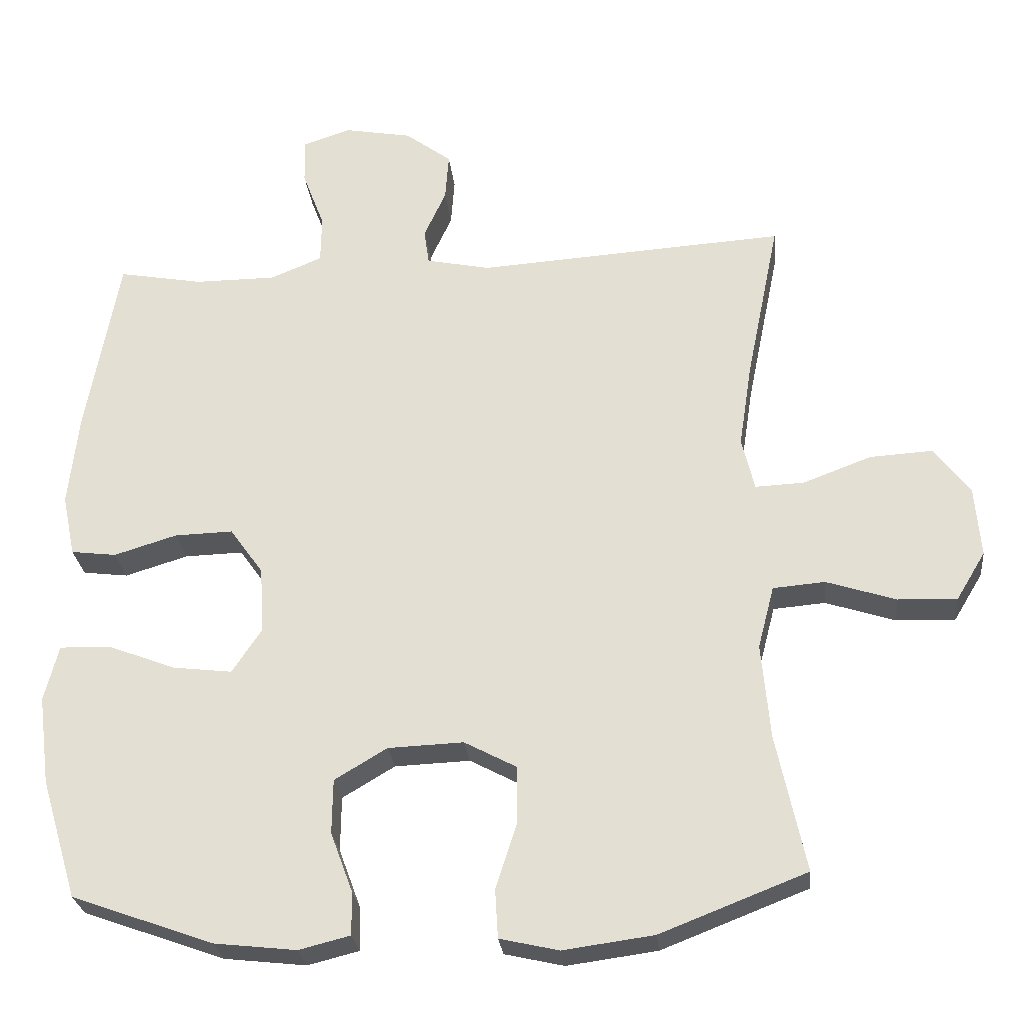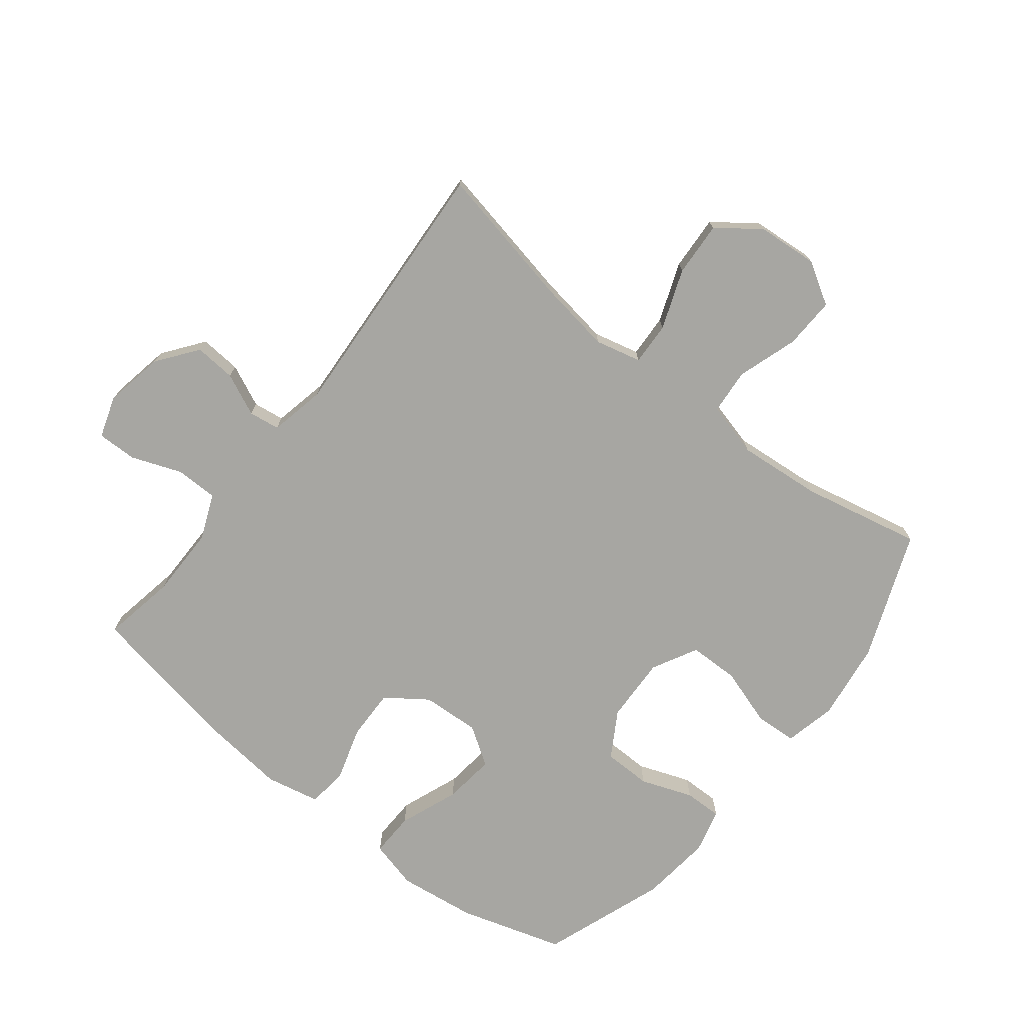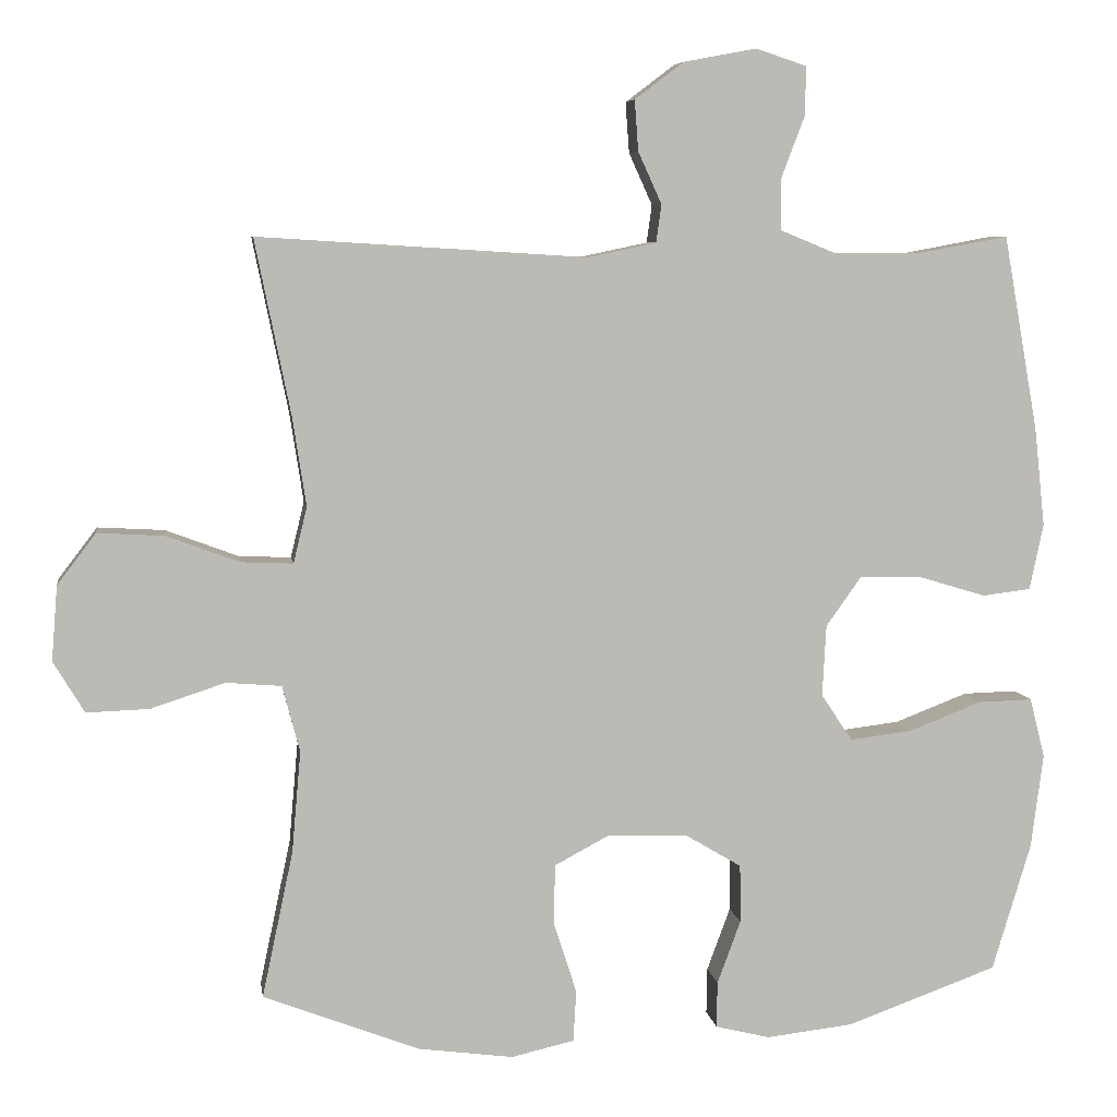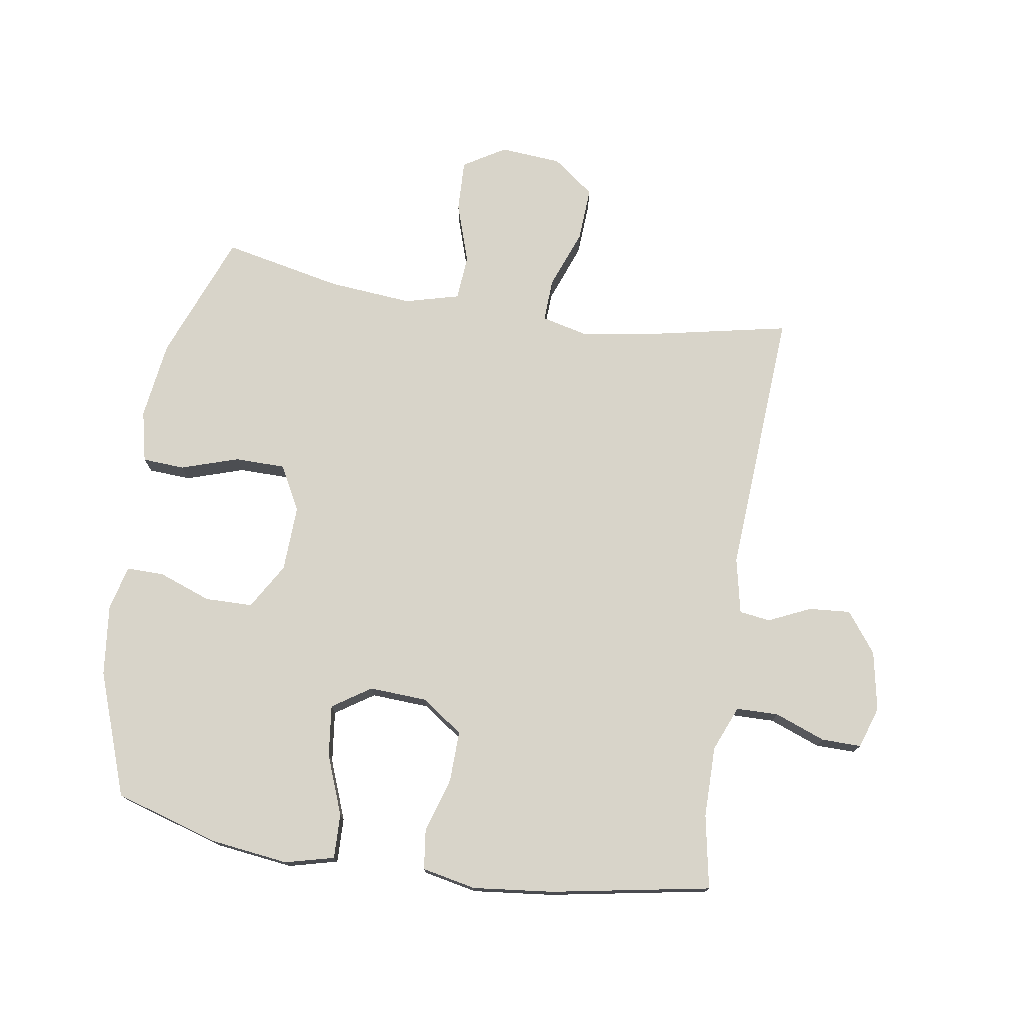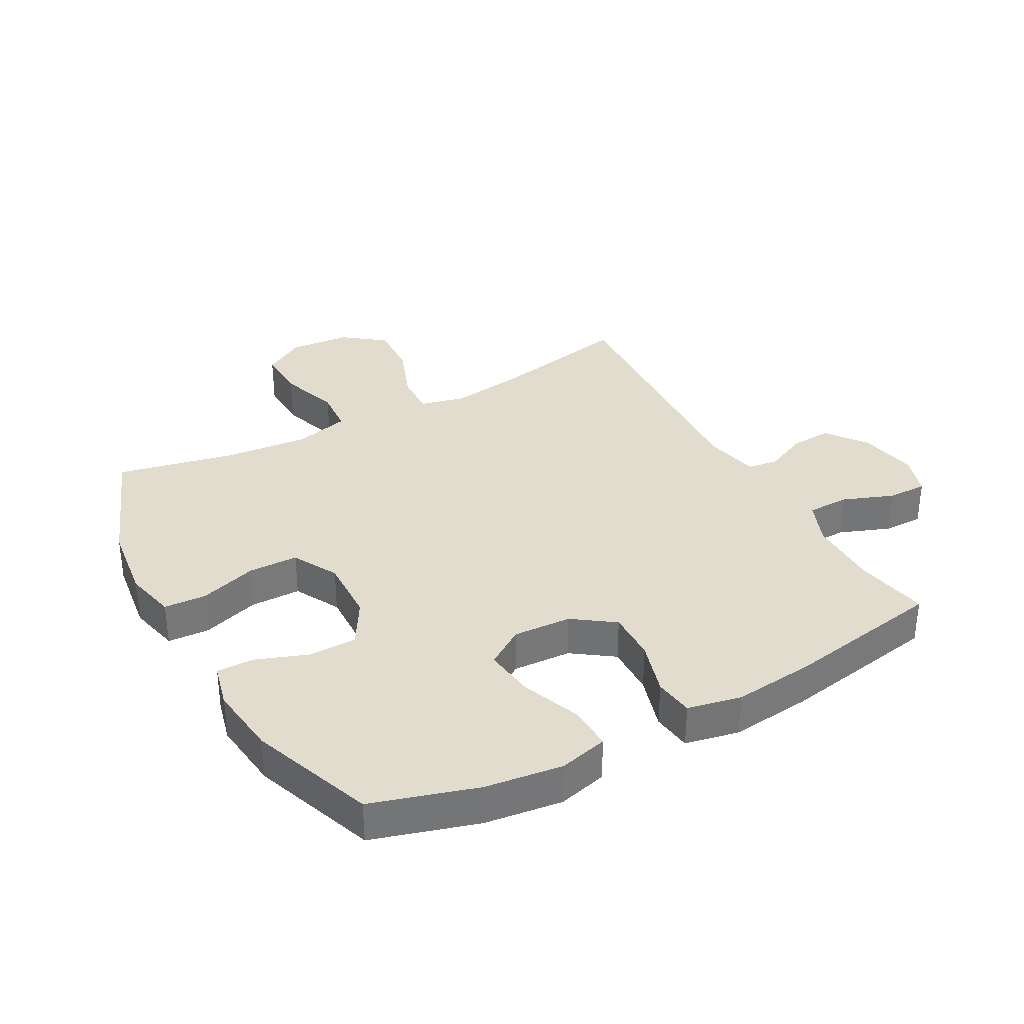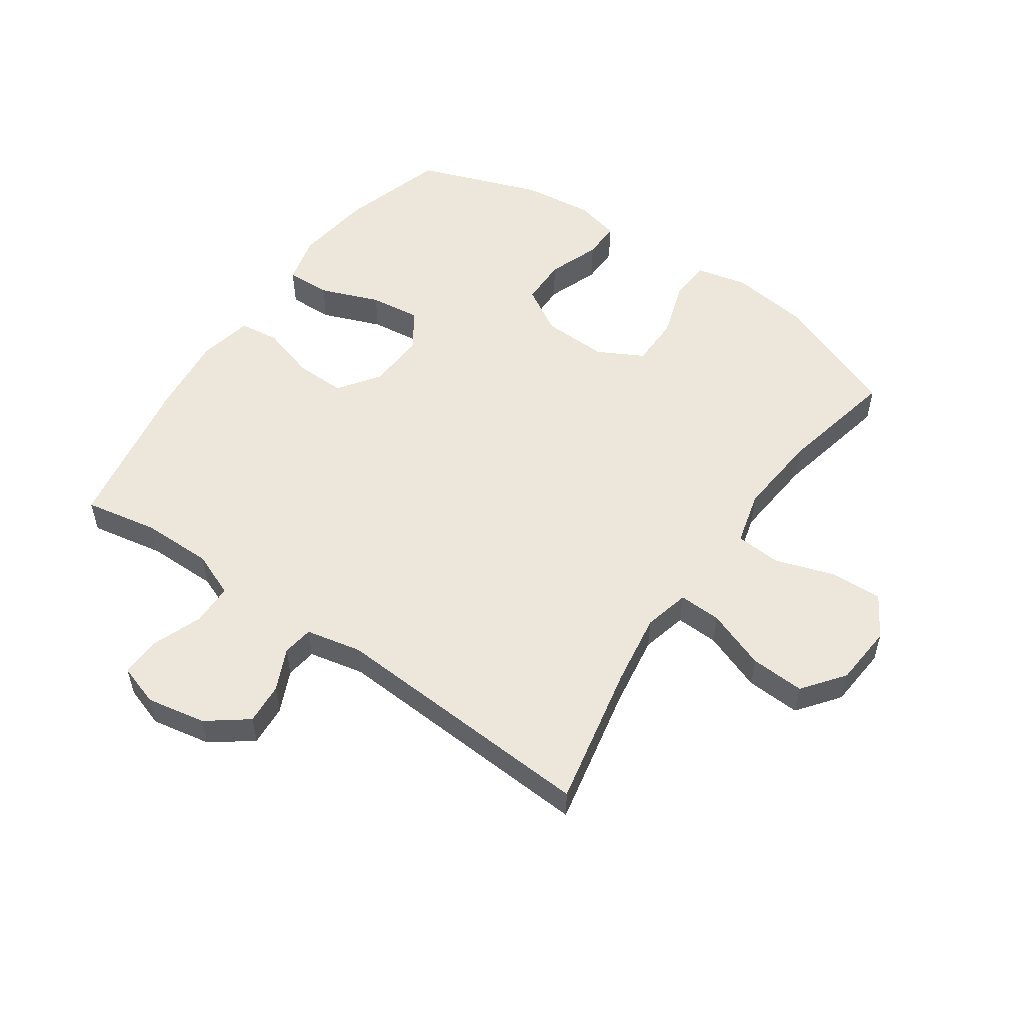
<metadata>
{"format":"obj","ext":"obj","renderer":"f3d","projection":"perspective","resolution":1024,"background":"white","views":[{"elev":-27.0,"azim":6.1,"up":"+Z"},{"elev":-74.0,"azim":51.8,"up":"+Y"},{"elev":6.7,"azim":171.6,"up":"+Z"},{"elev":75.4,"azim":-81.1,"up":"+Y"},{"elev":34.0,"azim":-118.8,"up":"+Y"},{"elev":53.9,"azim":34.7,"up":"+Y"}]}
</metadata>
<code>
v 0.5 0.07 -0.5
v 0.294 0.07 -0.58
v 0.167 0.07 -0.597
v 0.084 0.07 -0.578
v 0.08 0.07 -0.51
v 0.11 0.07 -0.417
v 0.109 0.07 -0.336
v 0.036 0.07 -0.297
v -0.07 0.07 -0.301
v -0.144 0.07 -0.345
v -0.145 0.07 -0.422
v -0.114 0.07 -0.506
v -0.113 0.07 -0.567
v -0.185 0.07 -0.585
v -0.3 0.07 -0.572
v -0.5 0.07 -0.5
v -0.551 0.07 -0.331
v -0.567 0.07 -0.206
v -0.547 0.07 -0.127
v -0.475 0.07 -0.129
v -0.379 0.07 -0.166
v -0.296 0.07 -0.176
v -0.255 0.07 -0.114
v -0.26 0.07 -0.02
v -0.307 0.07 0.046
v -0.389 0.07 0.044
v -0.478 0.07 0.017
v -0.542 0.07 0.025
v -0.56 0.07 0.112
v -0.546 0.07 0.242
v -0.5 0.07 0.5
v -0.381 0.07 0.478
v -0.266 0.07 0.478
v -0.193 0.07 0.508
v -0.192 0.07 0.576
v -0.223 0.07 0.658
v -0.224 0.07 0.722
v -0.157 0.07 0.744
v -0.061 0.07 0.726
v 0.004 0.07 0.677
v -0.001 0.07 0.61
v -0.032 0.07 0.542
v -0.025 0.07 0.492
v 0.065 0.07 0.473
v 0.5 0.07 0.5
v 0.453 0.07 0.269
v 0.435 0.07 0.151
v 0.453 0.07 0.077
v 0.522 0.07 0.08
v 0.618 0.07 0.116
v 0.706 0.07 0.121
v 0.757 0.07 0.054
v 0.765 0.07 -0.045
v 0.724 0.07 -0.113
v 0.641 0.07 -0.11
v 0.543 0.07 -0.078
v 0.47 0.07 -0.084
v 0.447 0.07 -0.172
v 0.459 0.07 -0.307
v 0.5 0 -0.5
v 0.294 0 -0.58
v 0.167 0 -0.597
v 0.084 0 -0.578
v 0.08 0 -0.51
v 0.11 0 -0.417
v 0.109 0 -0.336
v 0.036 0 -0.297
v -0.07 0 -0.301
v -0.144 0 -0.345
v -0.145 0 -0.422
v -0.114 0 -0.506
v -0.113 0 -0.567
v -0.185 0 -0.585
v -0.3 0 -0.572
v -0.5 0 -0.5
v -0.551 0 -0.331
v -0.567 0 -0.206
v -0.547 0 -0.127
v -0.475 0 -0.129
v -0.379 0 -0.166
v -0.296 0 -0.176
v -0.255 0 -0.114
v -0.26 0 -0.02
v -0.307 0 0.046
v -0.389 0 0.044
v -0.478 0 0.017
v -0.542 0 0.025
v -0.56 0 0.112
v -0.546 0 0.242
v -0.5 0 0.5
v -0.381 0 0.478
v -0.266 0 0.478
v -0.193 0 0.508
v -0.192 0 0.576
v -0.223 0 0.658
v -0.224 0 0.722
v -0.157 0 0.744
v -0.061 0 0.726
v 0.004 0 0.677
v -0.001 0 0.61
v -0.032 0 0.542
v -0.025 0 0.492
v 0.065 0 0.473
v 0.5 0 0.5
v 0.453 0 0.269
v 0.435 0 0.151
v 0.453 0 0.077
v 0.522 0 0.08
v 0.618 0 0.116
v 0.706 0 0.121
v 0.757 0 0.054
v 0.765 0 -0.045
v 0.724 0 -0.113
v 0.641 0 -0.11
v 0.543 0 -0.078
v 0.47 0 -0.084
v 0.447 0 -0.172
v 0.459 0 -0.307
f 53 54 55 56
f 53 56 57
f 52 53 57
f 49 50 51 52
f 48 49 52 57
f 47 48 57 58
f 44 45 46
f 43 44 46 47
f 39 40 41 42
f 39 42 43
f 38 39 43
f 35 36 37 38
f 34 35 38 43
f 33 34 43 47
f 29 30 31 32
f 26 27 28 29
f 25 26 29 32
f 24 25 32 33
f 18 19 20 21
f 18 21 22
f 17 18 22
f 16 17 22
f 15 16 22 23
f 11 12 13 14
f 10 11 14 15
f 3 4 5 6
f 3 6 7
f 59 1 2 3
f 58 59 3 7
f 23 24 33 47
f 10 15 23
f 9 10 23 47
f 8 9 47 58
f 7 8 58
f 115 114 113 112
f 116 115 112
f 116 112 111
f 111 110 109 108
f 116 111 108 107
f 117 116 107 106
f 105 104 103
f 106 105 103 102
f 101 100 99 98
f 102 101 98
f 102 98 97
f 97 96 95 94
f 102 97 94 93
f 106 102 93 92
f 91 90 89 88
f 88 87 86 85
f 91 88 85 84
f 92 91 84 83
f 80 79 78 77
f 81 80 77
f 81 77 76
f 81 76 75
f 82 81 75 74
f 73 72 71 70
f 74 73 70 69
f 65 64 63 62
f 66 65 62
f 62 61 60 118
f 66 62 118 117
f 106 92 83 82
f 82 74 69
f 106 82 69 68
f 117 106 68 67
f 117 67 66
f 1 60 61 2
f 2 61 62 3
f 3 62 63 4
f 4 63 64 5
f 5 64 65 6
f 6 65 66 7
f 7 66 67 8
f 8 67 68 9
f 9 68 69 10
f 10 69 70 11
f 11 70 71 12
f 12 71 72 13
f 13 72 73 14
f 14 73 74 15
f 15 74 75 16
f 16 75 76 17
f 17 76 77 18
f 18 77 78 19
f 19 78 79 20
f 20 79 80 21
f 21 80 81 22
f 22 81 82 23
f 23 82 83 24
f 24 83 84 25
f 25 84 85 26
f 26 85 86 27
f 27 86 87 28
f 28 87 88 29
f 29 88 89 30
f 30 89 90 31
f 31 90 91 32
f 32 91 92 33
f 33 92 93 34
f 34 93 94 35
f 35 94 95 36
f 36 95 96 37
f 37 96 97 38
f 38 97 98 39
f 39 98 99 40
f 40 99 100 41
f 41 100 101 42
f 42 101 102 43
f 43 102 103 44
f 44 103 104 45
f 45 104 105 46
f 46 105 106 47
f 47 106 107 48
f 48 107 108 49
f 49 108 109 50
f 50 109 110 51
f 51 110 111 52
f 52 111 112 53
f 53 112 113 54
f 54 113 114 55
f 55 114 115 56
f 56 115 116 57
f 57 116 117 58
f 58 117 118 59
f 59 118 60 1

</code>
